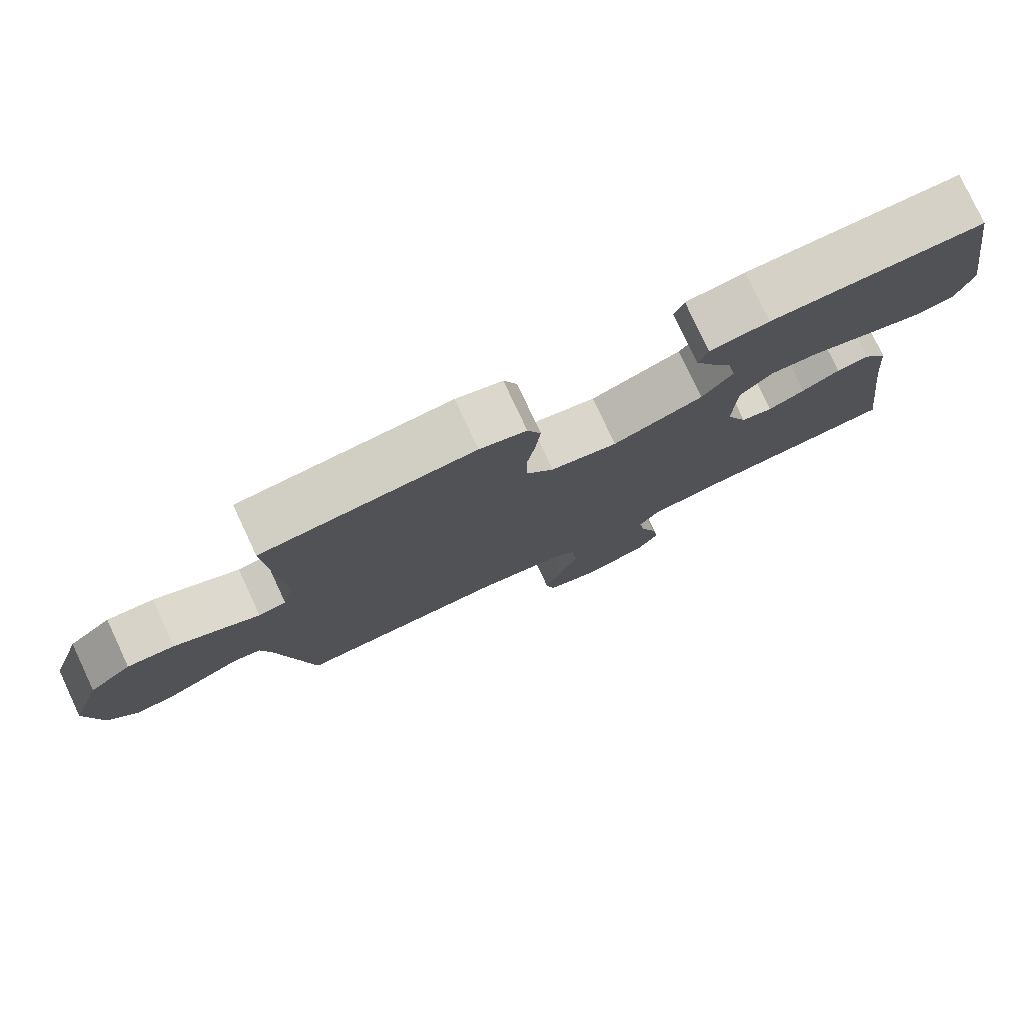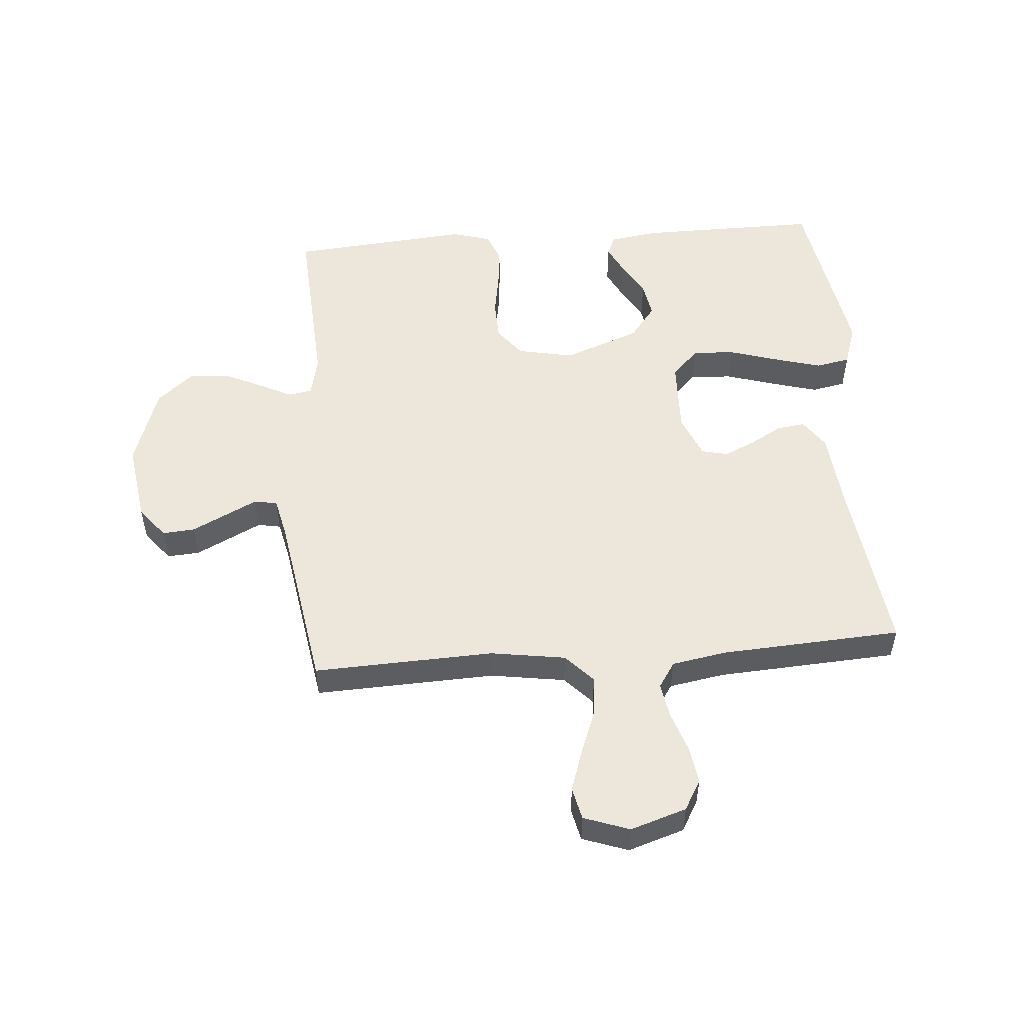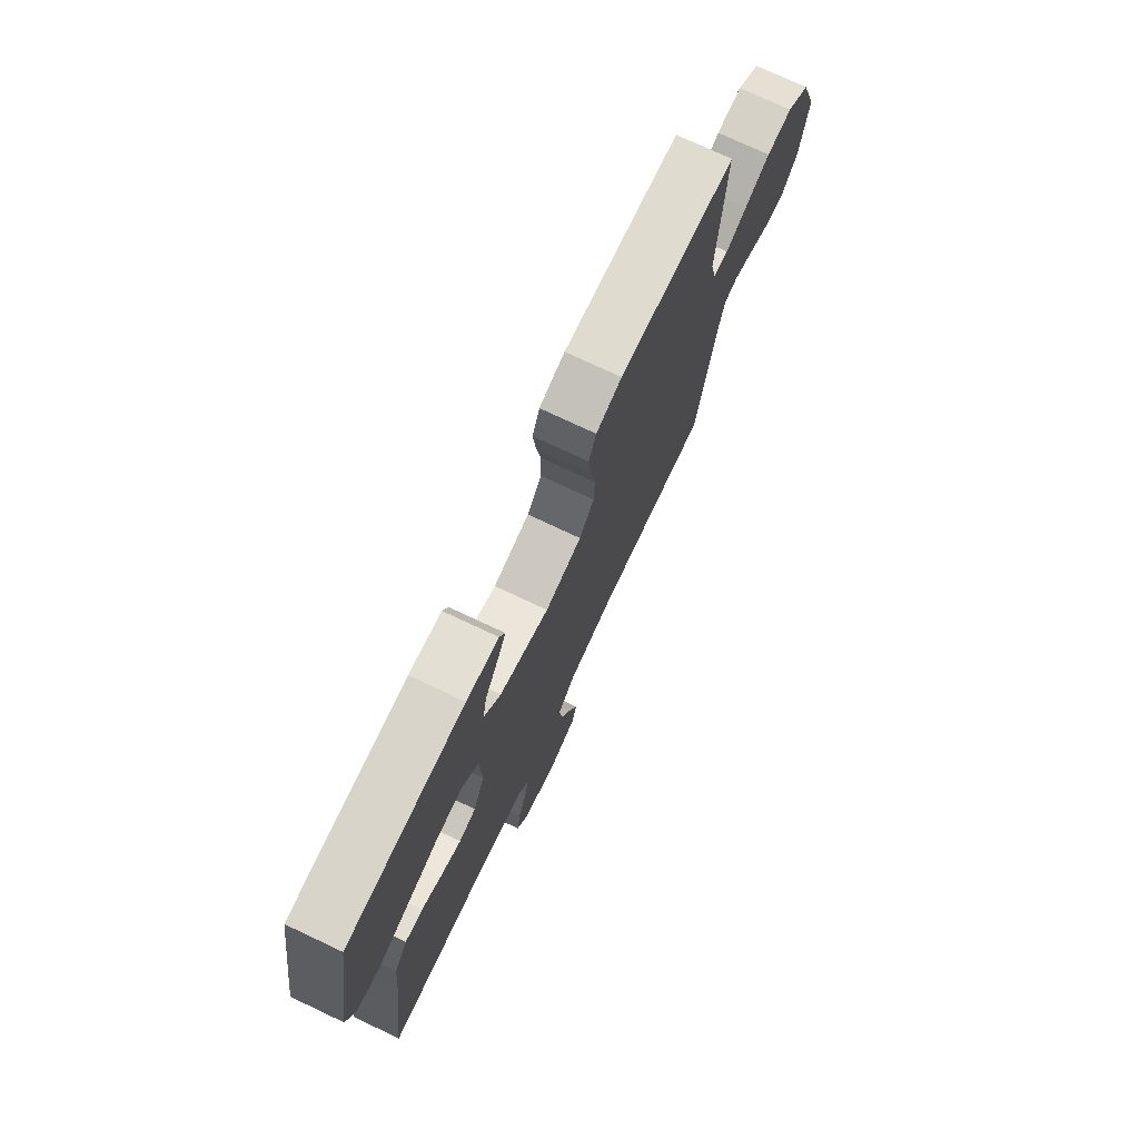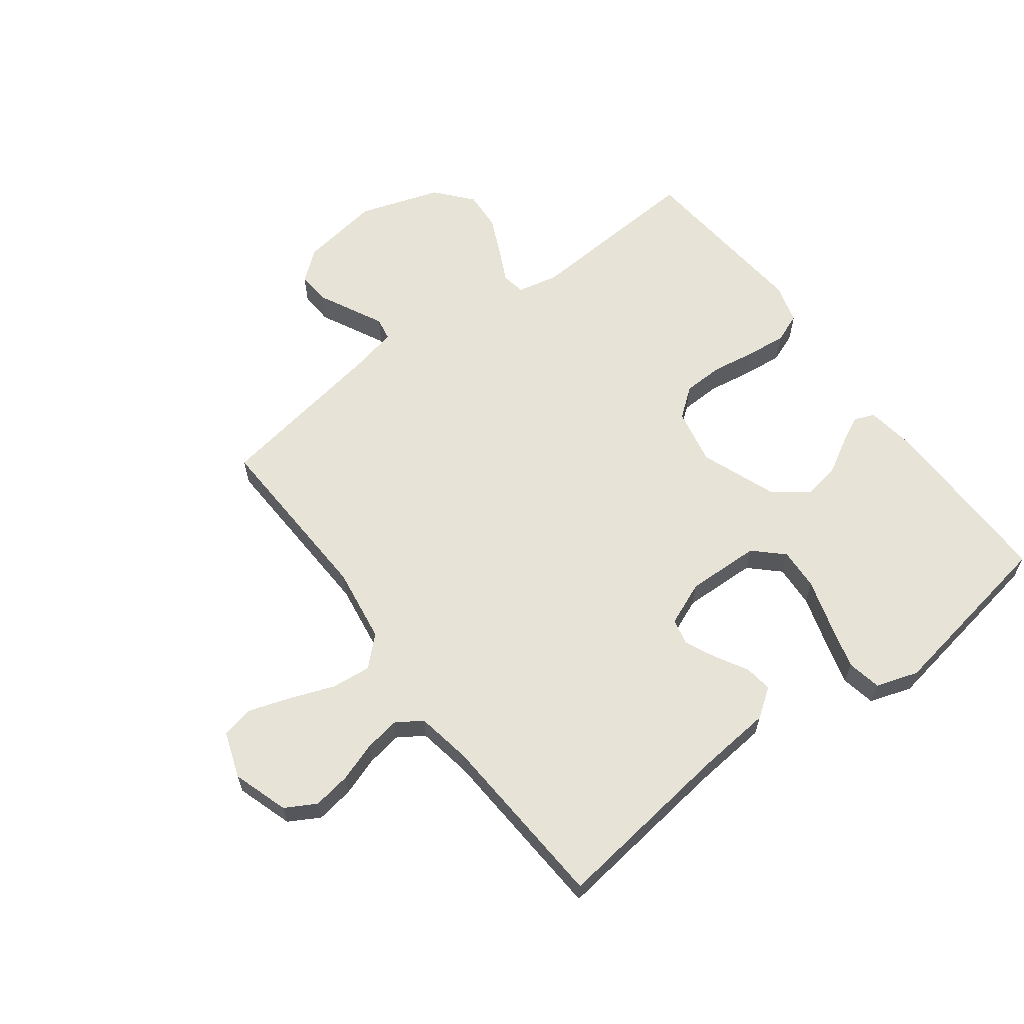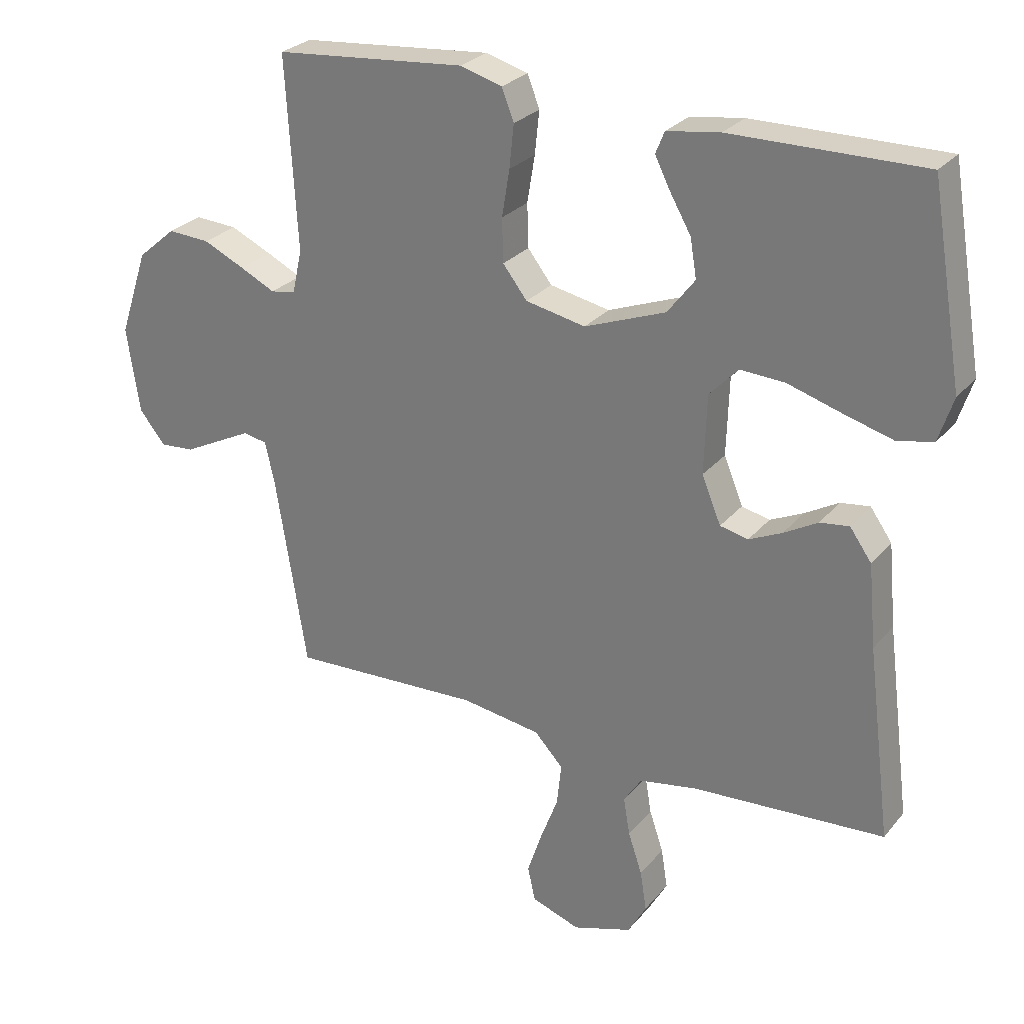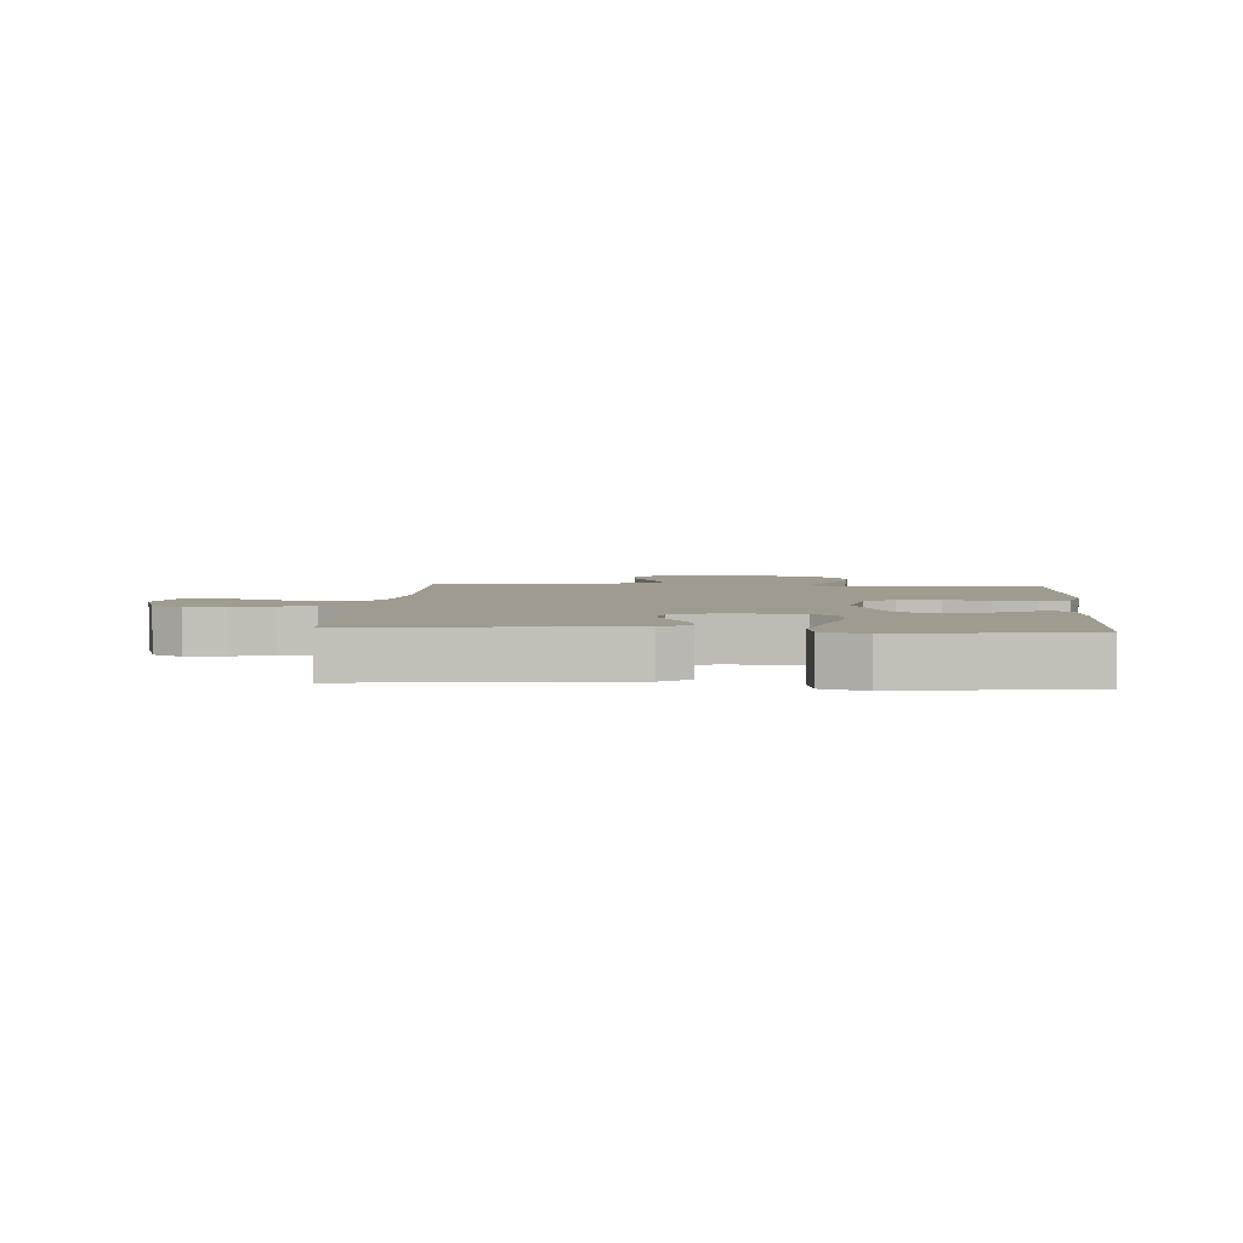
<metadata>
{"format":"obj","ext":"obj","renderer":"f3d","projection":"perspective","resolution":1024,"background":"white","views":[{"elev":78.8,"azim":154.9,"up":"+Z"},{"elev":52.4,"azim":175.5,"up":"+Y"},{"elev":75.3,"azim":-64.8,"up":"+Z"},{"elev":62.3,"azim":-127.0,"up":"+Y"},{"elev":26.9,"azim":-149.4,"up":"+Z"},{"elev":4.0,"azim":-85.6,"up":"+Y"}]}
</metadata>
<code>
v 0.5 0.07 0.5
v 0.482 0.07 0.2
v 0.497 0.07 0.132
v 0.536 0.07 0.125
v 0.591 0.07 0.152
v 0.656 0.07 0.182
v 0.722 0.07 0.186
v 0.782 0.07 0.135
v 0.827 0.07 0
v 0.807 0.07 -0.134
v 0.766 0.07 -0.185
v 0.712 0.07 -0.181
v 0.654 0.07 -0.152
v 0.602 0.07 -0.126
v 0.564 0.07 -0.133
v 0.549 0.07 -0.2
v 0.5 0.07 -0.5
v 0.2 0.07 -0.488
v 0.075 0.07 -0.507
v 0.03 0.07 -0.555
v 0.037 0.07 -0.621
v 0.065 0.07 -0.695
v 0.088 0.07 -0.764
v 0.076 0.07 -0.818
v 0 0.07 -0.845
v -0.093 0.07 -0.815
v -0.122 0.07 -0.764
v -0.112 0.07 -0.701
v -0.09 0.07 -0.636
v -0.08 0.07 -0.577
v -0.108 0.07 -0.534
v -0.2 0.07 -0.518
v -0.5 0.07 -0.5
v -0.462 0.07 -0.2
v -0.45 0.07 -0.071
v -0.416 0.07 -0.023
v -0.37 0.07 -0.029
v -0.317 0.07 -0.059
v -0.265 0.07 -0.083
v -0.221 0.07 -0.073
v -0.191 0.07 0
v -0.195 0.07 0.123
v -0.24 0.07 0.17
v -0.31 0.07 0.166
v -0.392 0.07 0.141
v -0.47 0.07 0.119
v -0.527 0.07 0.13
v -0.55 0.07 0.2
v -0.5 0.07 0.5
v -0.2 0.07 0.498
v -0.117 0.07 0.486
v -0.103 0.07 0.452
v -0.127 0.07 0.404
v -0.16 0.07 0.346
v -0.17 0.07 0.286
v -0.127 0.07 0.23
v 0 0.07 0.182
v 0.094 0.07 0.201
v 0.132 0.07 0.25
v 0.134 0.07 0.318
v 0.122 0.07 0.391
v 0.115 0.07 0.458
v 0.134 0.07 0.507
v 0.2 0.07 0.526
v 0.5 0 0.5
v 0.482 0 0.2
v 0.497 0 0.132
v 0.536 0 0.125
v 0.591 0 0.152
v 0.656 0 0.182
v 0.722 0 0.186
v 0.782 0 0.135
v 0.827 0 0
v 0.807 0 -0.134
v 0.766 0 -0.185
v 0.712 0 -0.181
v 0.654 0 -0.152
v 0.602 0 -0.126
v 0.564 0 -0.133
v 0.549 0 -0.2
v 0.5 0 -0.5
v 0.2 0 -0.488
v 0.075 0 -0.507
v 0.03 0 -0.555
v 0.037 0 -0.621
v 0.065 0 -0.695
v 0.088 0 -0.764
v 0.076 0 -0.818
v 0 0 -0.845
v -0.093 0 -0.815
v -0.122 0 -0.764
v -0.112 0 -0.701
v -0.09 0 -0.636
v -0.08 0 -0.577
v -0.108 0 -0.534
v -0.2 0 -0.518
v -0.5 0 -0.5
v -0.462 0 -0.2
v -0.45 0 -0.071
v -0.416 0 -0.023
v -0.37 0 -0.029
v -0.317 0 -0.059
v -0.265 0 -0.083
v -0.221 0 -0.073
v -0.191 0 0
v -0.195 0 0.123
v -0.24 0 0.17
v -0.31 0 0.166
v -0.392 0 0.141
v -0.47 0 0.119
v -0.527 0 0.13
v -0.55 0 0.2
v -0.5 0 0.5
v -0.2 0 0.498
v -0.117 0 0.486
v -0.103 0 0.452
v -0.127 0 0.404
v -0.16 0 0.346
v -0.17 0 0.286
v -0.127 0 0.23
v 0 0 0.182
v 0.094 0 0.201
v 0.132 0 0.25
v 0.134 0 0.318
v 0.122 0 0.391
v 0.115 0 0.458
v 0.134 0 0.507
v 0.2 0 0.526
f 64 1 2
f 63 64 2
f 62 63 2
f 61 62 2
f 60 61 2
f 59 60 2 3
f 58 59 3
f 57 58 3 4
f 52 53 54
f 51 52 54
f 50 51 54
f 49 50 54
f 48 49 54
f 47 48 54
f 46 47 54
f 45 46 54
f 44 45 54
f 43 44 54 55
f 42 43 55 56
f 36 37 38
f 35 36 38
f 34 35 38
f 34 38 39
f 33 34 39
f 32 33 39
f 31 32 39 40
f 27 28 29
f 26 27 29
f 25 26 29
f 24 25 29
f 23 24 29
f 22 23 29
f 21 22 29
f 20 21 29 30
f 31 40 41
f 30 31 41
f 20 30 41
f 19 20 41
f 12 13 14
f 11 12 14
f 10 11 14
f 9 10 14
f 8 9 14
f 7 8 14
f 6 7 14
f 5 6 14
f 4 5 14
f 57 4 14 15
f 57 15 16
f 56 57 16
f 42 56 16
f 41 42 16
f 19 41 16
f 18 19 16
f 16 17 18
f 66 65 128
f 66 128 127
f 66 127 126
f 66 126 125
f 66 125 124
f 67 66 124 123
f 67 123 122
f 68 67 122 121
f 118 117 116
f 118 116 115
f 118 115 114
f 118 114 113
f 118 113 112
f 118 112 111
f 118 111 110
f 118 110 109
f 118 109 108
f 119 118 108 107
f 120 119 107 106
f 102 101 100
f 102 100 99
f 102 99 98
f 103 102 98
f 103 98 97
f 103 97 96
f 104 103 96 95
f 93 92 91
f 93 91 90
f 93 90 89
f 93 89 88
f 93 88 87
f 93 87 86
f 93 86 85
f 94 93 85 84
f 105 104 95
f 105 95 94
f 105 94 84
f 105 84 83
f 78 77 76
f 78 76 75
f 78 75 74
f 78 74 73
f 78 73 72
f 78 72 71
f 78 71 70
f 78 70 69
f 78 69 68
f 79 78 68 121
f 80 79 121
f 80 121 120
f 80 120 106
f 80 106 105
f 80 105 83
f 80 83 82
f 82 81 80
f 1 65 66 2
f 2 66 67 3
f 3 67 68 4
f 4 68 69 5
f 5 69 70 6
f 6 70 71 7
f 7 71 72 8
f 8 72 73 9
f 9 73 74 10
f 10 74 75 11
f 11 75 76 12
f 12 76 77 13
f 13 77 78 14
f 14 78 79 15
f 15 79 80 16
f 16 80 81 17
f 17 81 82 18
f 18 82 83 19
f 19 83 84 20
f 20 84 85 21
f 21 85 86 22
f 22 86 87 23
f 23 87 88 24
f 24 88 89 25
f 25 89 90 26
f 26 90 91 27
f 27 91 92 28
f 28 92 93 29
f 29 93 94 30
f 30 94 95 31
f 31 95 96 32
f 32 96 97 33
f 33 97 98 34
f 34 98 99 35
f 35 99 100 36
f 36 100 101 37
f 37 101 102 38
f 38 102 103 39
f 39 103 104 40
f 40 104 105 41
f 41 105 106 42
f 42 106 107 43
f 43 107 108 44
f 44 108 109 45
f 45 109 110 46
f 46 110 111 47
f 47 111 112 48
f 48 112 113 49
f 49 113 114 50
f 50 114 115 51
f 51 115 116 52
f 52 116 117 53
f 53 117 118 54
f 54 118 119 55
f 55 119 120 56
f 56 120 121 57
f 57 121 122 58
f 58 122 123 59
f 59 123 124 60
f 60 124 125 61
f 61 125 126 62
f 62 126 127 63
f 63 127 128 64
f 64 128 65 1

</code>
